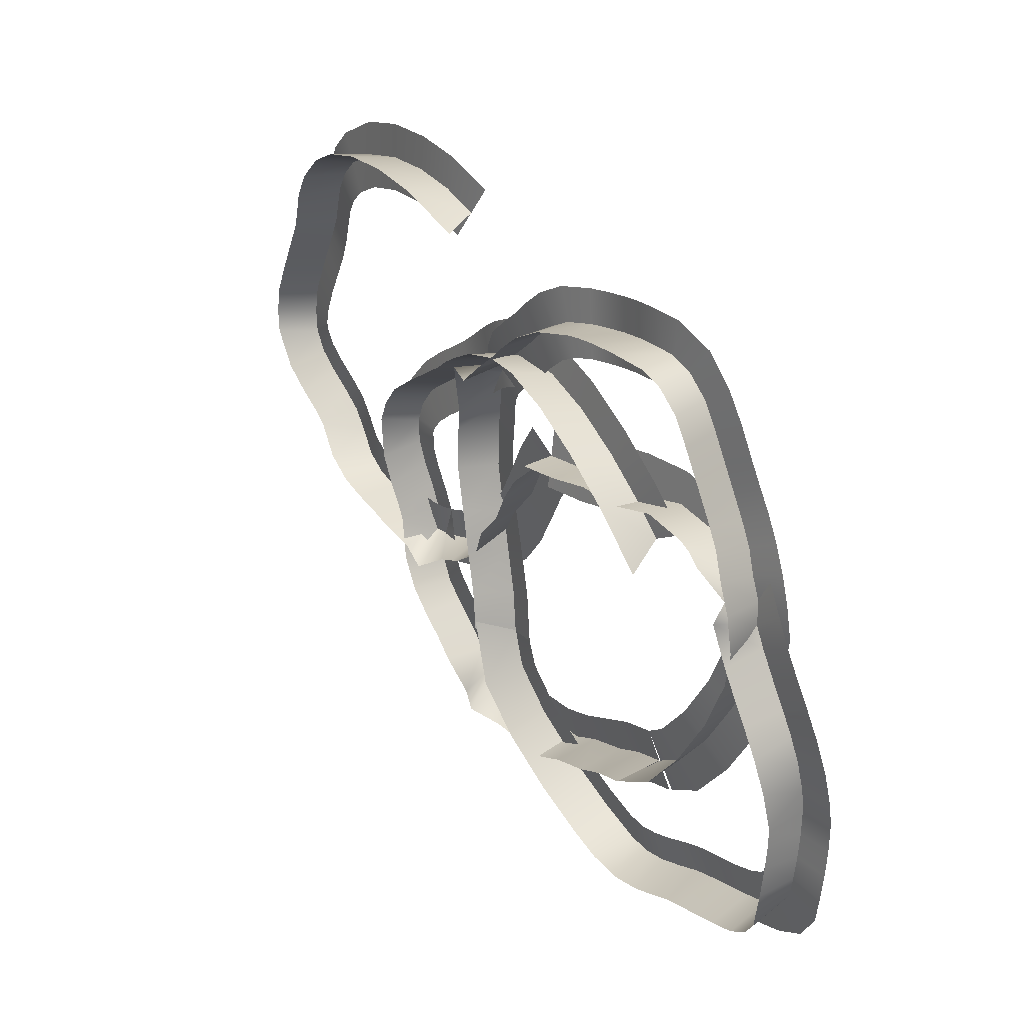
<metadata>
{"format":"obj","ext":"obj","renderer":"f3d","projection":"perspective","resolution":1024,"background":"white","views":[{"elev":31.7,"azim":55.2,"up":"+Z"}]}
</metadata>
<code>
g default
v 61.42 -337.1 36.43
v 3.729 -164.6 -1.66
v 220.6 -315.4 52.56
v 173.4 -141.5 15.26
v 389.9 -294.5 88.43
v 350.1 -119.7 52.77
v 570 -288.9 95.27
v 536.1 -113.5 60.81
v 743.7 -261.2 139.2
v 714.5 -85.46 105.1
v 921.5 -252.2 111.8
v 896.9 -75.81 77.76
v 973.2 -255 93.2
v 1002 -80.65 39.31
v 1034 -266.2 62.5
v 1092 -97.87 -6.693
v 1220 -288.8 23.79
v 1168 -119.4 -61.18
v 1192 -311.6 -76.18
v 1229 -137 -125.1
v 1280 -321 -212.3
v 1278 -142.8 -199.3
v 1337 -319.4 -307.1
v 1342 -141.2 -305.6
v 1399 -320.1 -399.2
v 1404 -142 -397.3
v 1463 -318 -506.3
v 1457 -140 -487.3
v 1511 -305.6 -640.2
v 1493 -130.6 -588.6
v 1524 -278.2 -797.5
v 1504 -108.6 -714.2
v 1525 -277.9 -814.6
v 1506 -99.02 -812.9
v 1528 -280.4 -875.3
v 1512 -104.4 -915.7
v 1532 -291 -973.6
v 1516 -115.7 -1019
v 1529 -302.4 -1106
v 1512 -124 -1121
v 1499 -295 -1273
v 1495 -120.3 -1216
v 1447 -284.5 -1350
v 1443 -109.7 -1297
v 1358 -278.3 -1418
v 1352 -103.4 -1366
v 1247 -275 -1459
v 1241 -100.1 -1407
v 1135 -272.5 -1496
v 1130 -97.59 -1443
v 1034 -269.5 -1528
v 1033 -94.65 -1474
v 965.5 -268 -1550
v 928.5 -93.11 -1510
v 887.4 -273.9 -1582
v 834.8 -100.4 -1549
v 783.2 -288.8 -1612
v 736.7 -114.6 -1577
v 659.7 -292.1 -1640
v 642.5 -115.8 -1599
v 507.9 -289.4 -1638
v 538.6 -114.2 -1598
v 366.9 -292.7 -1592
v 358.9 -117.4 -1541
v 174.9 -312.9 -1482
v 159.8 -138.6 -1427
v -19.62 -338.7 -1327
v -26.97 -163.3 -1278
v -187.6 -355.7 -1142
v -169.5 -177.3 -1119
v -292.2 -333 -894.8
v -236.1 -166.2 -973
v -2.477 -145 132
v 9.936 -184.2 -135.3
v 144.9 -125 147.2
v 201.8 -158.1 -116.7
v 316.1 -103.8 183.4
v 384.2 -135.6 -77.86
v 506 -83.71 222.3
v 556.8 -117.4 -42.79
v 713.3 -66.57 240.2
v 715.8 -104.4 -29.91
v 934.5 -54.65 206.6
v 859.3 -96.96 -51.06
v 1060 -60.44 160.1
v 944.2 -100.9 -81.5
v 1170 -81.38 104.4
v 1015 -114.4 -117.8
v 1262 -107.7 37.77
v 1074 -131 -160.1
v 1338 -129.8 -41.67
v 1120 -144.3 -208.5
v 1398 -136.5 -134.6
v 1157 -149.1 -264
v 1456 -135.1 -229.7
v 1228 -147.4 -381.5
v 1518 -135.8 -321.4
v 1290 -148.1 -473.1
v 1580 -133.7 -426.2
v 1334 -146.4 -548.4
v 1627 -121.7 -556
v 1360 -139.4 -621.3
v 1640 -94.41 -710.4
v 1369 -122.8 -718
v 1641 -85.21 -806.5
v 1370 -112.8 -819.3
v 1647 -90.59 -911.1
v 1376 -118.1 -920.4
v 1652 -102.6 -1021
v 1380 -128.7 -1018
v 1648 -112 -1134
v 1377 -135.9 -1107
v 1629 -107.6 -1250
v 1362 -132.9 -1182
v 1540 -88.4 -1394
v 1347 -131 -1201
v 1414 -79.6 -1476
v 1291 -126.7 -1240
v 1284 -74.99 -1528
v 1196 -123.3 -1279
v 1164 -71.87 -1565
v 1085 -120.4 -1314
v 1072 -68.78 -1595
v 975.4 -116.6 -1349
v 977 -69.15 -1633
v 879.9 -117.1 -1388
v 877.6 -76.85 -1674
v 792.1 -123.9 -1423
v 771 -87.28 -1710
v 709.8 -131.9 -1451
v 654 -94.83 -1732
v 631.1 -136.8 -1465
v 525.5 -92.5 -1732
v 551.8 -136 -1464
v 299.8 -95.69 -1662
v 418 -139.2 -1421
v 79.95 -119.2 -1535
v 239.6 -158 -1319
v -121.7 -146 -1374
v 67.74 -180.7 -1182
v -281.4 -161.9 -1196
v -57.58 -192.7 -1041
v -366.2 -145.1 -1002
v -105.9 -187.3 -944.3
v -284.4 -340.1 -926.5
v -236 -167.7 -975.9
v -330.6 -318.4 -773.3
v -284.9 -144.6 -812.6
v -398.1 -297.6 -614
v -355.5 -122.8 -646.2
v -439.2 -292 -438.5
v -398.9 -116.6 -465.2
v -515.4 -264.3 -276.4
v -476.4 -88.52 -298.5
v -522.5 -255.2 -96.66
v -484.3 -78.86 -114.3
v -514.1 -258 -42.35
v -466.7 -83.7 -3.402
v -495.6 -269.3 23.5
v -438.7 -100.9 93.77
v -493.1 -291.8 213.6
v -399.6 -122.4 178.2
v -389.6 -314.6 204.9
v -348.7 -140.1 250.7
v -272.7 -324.1 316.8
v -285 -145.8 312.3
v -190.5 -322.4 390.9
v -192.9 -144.3 395.5
v -112 -323.2 470.1
v -114.8 -145 474.2
v -19.01 -321 553
v -36.59 -143.1 543.5
v 103.2 -308.6 625.6
v 56.02 -133.6 598.2
v 255.2 -281.2 668.3
v 177.2 -111.7 633.1
v 271.8 -281 672.6
v 273.8 -102.1 653.4
v 330.7 -283.5 687.4
v 373.6 -107.4 678.7
v 426.4 -294.1 710.1
v 474.6 -118.7 702.5
v 556.9 -305.4 731.6
v 574.5 -127 718.5
v 726.7 -298 734.6
v 671.2 -123.3 720
v 812.5 -287.6 698.5
v 761 -112.8 684.6
v 895.7 -281.3 623.5
v 845.8 -106.4 607.8
v 957.1 -278.1 522.2
v 907.3 -103.1 506.4
v 1015 -275.5 419.6
v 964.2 -100.6 405.1
v 1066 -272.5 326.6
v 1013 -97.7 315.2
v 1100 -271.1 263.6
v 1069 -96.17 219.8
v 1146 -277 193
v 1124 -103.4 135.2
v 1197 -291.9 96.67
v 1171 -117.7 44.24
v 1247 -295.2 -19.3
v 1210 -118.9 -44.06
v 1274 -292.4 -168.8
v 1229 -117.3 -146.3
v 1256 -295.7 -316
v 1208 -120.5 -333.4
v 1184 -315.9 -525.4
v 1133 -141.6 -550.8
v 1070 -341.7 -745.9
v 1023 -166.4 -762.5
v 919.8 -358.8 -946.1
v 893.6 -180.4 -932.8
v 697.2 -336.1 -1096
v 763.3 -169.3 -1026
v -366 -148.1 -1007
v -105.9 -187.3 -944.3
v -409 -128 -865.7
v -160.8 -161.1 -759.4
v -477.2 -106.9 -704.5
v -233.8 -138.7 -587.9
v -551.7 -86.77 -525.5
v -301.1 -120.5 -425.2
v -608.7 -69.62 -325.5
v -344.1 -107.4 -271.5
v -618 -57.71 -102
v -350.7 -100 -126.6
v -596.4 -63.5 30.61
v -337 -103.9 -37.42
v -562.5 -84.43 148.4
v -315 -117.4 39.19
v -514.7 -110.8 251.5
v -284.6 -134 104.8
v -451.3 -132.9 341.7
v -246 -147.3 159.7
v -371.6 -139.5 418.4
v -198.5 -152.1 206.3
v -289.1 -138.1 492.8
v -96.67 -150.4 298.1
v -211.1 -138.9 571.7
v -18.6 -151.1 376.8
v -120.1 -136.8 652.7
v 46.9 -149.4 434.4
v -1.505 -124.7 723.1
v 113.5 -142.5 473.4
v 147.6 -97.47 765.4
v 206.8 -125.9 500.8
v 241.7 -88.26 785.1
v 305.9 -115.9 521.8
v 343.2 -93.64 810.8
v 404 -121.2 546.6
v 450.3 -105.7 836.1
v 498.9 -131.8 569
v 562.1 -115 854.1
v 586.9 -139 582.9
v 679.2 -110.7 857.9
v 663.3 -136 582.1
v 837.4 -91.46 797.6
v 684.6 -134.1 571.7
v 941.9 -82.65 689.7
v 733.7 -129.8 524
v 1018 -78.05 572.5
v 790.1 -126.3 438.2
v 1078 -74.93 461.6
v 845.5 -123.4 336.1
v 1124 -71.84 377.1
v 901.3 -119.6 235.1
v 1180 -72.21 290.9
v 957.3 -120.1 148.6
v 1239 -79.91 201
v 1009 -127 69.31
v 1294 -90.33 103.2
v 1052 -134.9 -6.242
v 1338 -97.89 -7.389
v 1081 -139.9 -80.73
v 1363 -95.55 -133.6
v 1095 -139.1 -158.9
v 1337 -98.75 -368.5
v 1078 -142.2 -298.4
v 1255 -122.3 -608.5
v 1012 -161 -493
v 1135 -149 -837.1
v 910.3 -183.7 -687.9
v 991.3 -164.9 -1028
v 795.9 -195.8 -837.7
v 816.3 -148.2 -1148
v 710.3 -190.3 -903.6
v 714.4 -343.2 -1083
v 757.5 -170.7 -1029
v 567.9 -321.5 -1147
v 601.4 -147.7 -1097
v 418 -300.6 -1234
v 444.8 -125.8 -1188
v 248.9 -295 -1296
v 270.5 -119.6 -1253
v 97.25 -267.4 -1391
v 114.5 -91.57 -1350
v -80.27 -258.3 -1420
v -67.41 -81.92 -1380
v -135.2 -261.1 -1419
v -179.6 -86.76 -1376
v -202.8 -272.3 -1408
v -279.5 -104 -1360
v -391.8 -294.9 -1429
v -368 -125.5 -1332
v -395.8 -317.7 -1325
v -446.2 -143.1 -1290
v -521.1 -327.2 -1223
v -515.2 -148.9 -1235
v -604.7 -325.5 -1150
v -608.9 -147.3 -1153
v -692.8 -326.2 -1082
v -696.6 -148.1 -1085
v -786.5 -324.1 -999.9
v -774.9 -146.1 -1016
v -873.4 -311.7 -887.4
v -840.5 -136.7 -930.9
v -934.3 -284.3 -741.7
v -889.9 -114.7 -814.9
v -940.6 -284.1 -725.8
v -921.8 -105.1 -721.5
v -962.4 -286.5 -669.1
v -959.1 -110.5 -625.5
v -996.7 -297.2 -576.9
v -995 -121.8 -528.2
v -1034 -308.5 -450
v -1023 -130.1 -430.9
v -1058 -301.1 -281.9
v -1036 -126.4 -335.1
v -1032 -290.6 -192.3
v -1012 -115.8 -241.7
v -967.9 -284.4 -100.6
v -946.2 -109.5 -148.2
v -874.9 -281.1 -27.26
v -853 -106.2 -74.73
v -780 -278.6 42.43
v -759.4 -103.7 -5.923
v -693.9 -275.6 104.5
v -676.3 -100.8 53.76
v -635.6 -274.1 146.3
v -588.3 -99.22 120.4
v -571.2 -280 200.8
v -511 -106.5 185.6
v -481.7 -294.9 262.2
v -426.5 -120.7 242.9
v -372.7 -298.2 326.8
v -343.6 -121.9 292.6
v -227.6 -295.5 371.1
v -244.5 -120.4 323.7
v -79.26 -298.8 371.1
v -56.12 -123.6 325.7
v 137.3 -319 326
v 168.7 -144.7 278.3
v 370 -344.8 239.1
v 392.3 -169.4 194.4
v 587.1 -361.8 114.7
v 577 -183.4 87.02
v 763 -339.1 -88.02
v 685.4 -172.3 -30.95
v 804.7 -151.1 -1154
v 710.3 -190.3 -903.6
v 669.2 -131.1 -1214
v 533.5 -164.2 -980.7
v 517.6 -109.9 -1301
v 372.1 -141.7 -1074
v 349 -89.82 -1397
v 218.8 -123.5 -1161
v 157.4 -72.68 -1478
v 71.53 -110.5 -1222
v -63.36 -60.76 -1515
v -71.46 -103.1 -1246
v -197.6 -66.55 -1509
v -161.7 -107 -1244
v -318.6 -87.49 -1490
v -240.4 -120.5 -1231
v -426.8 -113.9 -1455
v -309.2 -137.1 -1209
v -524.1 -135.9 -1403
v -368.4 -150.4 -1177
v -609.8 -142.6 -1333
v -420.5 -155.2 -1136
v -693.8 -141.2 -1261
v -524 -153.5 -1046
v -781.6 -141.9 -1193
v -611.6 -154.2 -978
v -873.1 -139.8 -1112
v -676.8 -152.5 -920
v -957.4 -127.8 -1003
v -723.6 -145.6 -858.6
v -1018 -100.5 -860.4
v -762.2 -128.9 -769.4
v -1049 -91.32 -769.4
v -795 -118.9 -673.6
v -1086 -96.7 -671.8
v -831.7 -124.2 -579.2
v -1125 -108.7 -568.6
v -865.4 -134.8 -487.8
v -1156 -118.1 -459.8
v -889.9 -142 -402.1
v -1174 -113.7 -344
v -898.5 -139 -326.2
v -1134 -94.51 -179.6
v -890.7 -137.2 -303.8
v -1039 -85.71 -62.72
v -849.4 -132.9 -249.2
v -932.1 -81.1 26.9
v -771.1 -129.4 -182.8
v -829.4 -77.98 99.82
v -676.5 -126.5 -115.4
v -751.2 -74.89 156.4
v -583 -122.7 -47.64
v -672.4 -75.26 222.2
v -504.1 -123.2 18.48
v -590.4 -82.96 291.6
v -431.7 -130 79.59
v -500.1 -93.39 358.5
v -361.9 -138 131
v -395.7 -100.9 415.8
v -291.5 -143 169.3
v -273.3 -98.61 455.2
v -215.6 -142.1 192.2
v -37.08 -101.8 458.4
v -75.16 -145.3 193
v 211.2 -125.3 405.7
v 126.1 -164.1 151
v 452.6 -152.1 315.2
v 331.9 -186.8 73.72
v 659.5 -168 195.6
v 494.6 -198.9 -21.53
v 800.3 -151.2 36.6
v 570.5 -193.4 -98.51
v -7.763 -337.1 -69.83
v 3.729 -164.6 -1.66
v -104.5 -315.4 -197.3
v -99.59 -141.5 -137.3
v -193.7 -294.5 -345.5
v -192.7 -119.7 -292.1
v -311.6 -288.9 -481.9
v -313.6 -113.5 -433.6
v -397.9 -261.2 -638.9
v -402.9 -85.46 -594.3
v -539.1 -252.2 -750.3
v -547.3 -75.81 -709
v -588 -255 -775.4
v -647.4 -80.65 -760
v -652.2 -266.2 -799.1
v -742.4 -97.87 -794.4
v -807.4 -288.8 -908.8
v -833.7 -119.4 -812.4
v -861.2 -311.6 -820
v -922.3 -137 -813.8
v -1020 -321 -791.2
v -1010 -142.8 -798.5
v -1129 -319.4 -768.2
v -1131 -141.2 -772.9
v -1239 -320.1 -751.3
v -1241 -142 -756
v -1361 -318 -724.8
v -1343 -140 -733.5
v -1491 -305.6 -668.6
v -1441 -130.6 -690.7
v -1615 -278.2 -570.7
v -1541 -108.6 -613.2
v -1628 -277.9 -559.8
v -1614 -99.02 -547
v -1675 -280.4 -520.8
v -1693 -104.4 -481.1
v -1750 -291 -456.8
v -1772 -115.7 -413.4
v -1844 -302.4 -363.8
v -1843 -124 -341.9
v -1946 -295 -228.3
v -1902 -120.3 -264.6
v -1967 -284.5 -137.7
v -1926 -109.7 -171.1
v -1955 -278.3 -26.22
v -1913 -103.4 -57.36
v -1910 -275 82.98
v -1867 -100.1 52.06
v -1860 -272.5 189.9
v -1819 -97.59 157.6
v -1815 -269.5 285.9
v -1775 -94.65 250.1
v -1784 -268 350.8
v -1730 -93.11 351
v -1754 -273.9 429.7
v -1694 -100.4 445.5
v -1706 -288.8 526.8
v -1648 -114.6 536.7
v -1642 -292.1 636.1
v -1600 -115.8 620.3
v -1537 -289.4 745.3
v -1528 -114.2 695.6
v -1407 -292.7 817.1
v -1365 -117.4 788.7
v -1196 -312.9 882.6
v -1145 -138.6 856.2
v -949.8 -338.7 919.5
v -908.7 -163.3 891.2
v -699.7 -355.7 915.9
v -695.1 -177.3 886.8
v -447.6 -333 823.9
v -543.1 -166.2 836.2
v 105.7 -145 -88.29
v -98.28 -184.2 84.97
v 16.33 -125 -206.4
v -215.5 -158.1 -68.11
v -73.96 -103.8 -356.3
v -311.5 -135.6 -227.9
v -175 -83.71 -521.8
v -403.5 -117.4 -378.1
v -303.3 -66.57 -685.5
v -502.5 -104.4 -503.2
v -478.7 -54.65 -824.4
v -615.9 -96.96 -593.7
v -598.7 -60.44 -884.9
v -696.1 -100.9 -635
v -713.8 -81.38 -926.7
v -771 -114.4 -662.2
v -825.4 -107.7 -948.6
v -842 -131 -676.2
v -935.7 -129.8 -950.4
v -909 -144.3 -677.2
v -1045 -136.5 -930.9
v -974.7 -149.1 -666.2
v -1153 -135.1 -908
v -1109 -147.4 -637.8
v -1263 -135.8 -891.1
v -1218 -148.1 -620.9
v -1382 -133.7 -865.2
v -1303 -146.4 -601.8
v -1509 -121.7 -810.6
v -1374 -139.4 -570.8
v -1630 -94.41 -714.9
v -1451 -122.8 -511.4
v -1702 -85.21 -650.3
v -1526 -112.8 -443.6
v -1782 -90.59 -583.3
v -1604 -118.1 -378.8
v -1866 -102.6 -511.6
v -1678 -128.7 -315.2
v -1946 -112 -431.6
v -1741 -135.9 -252.1
v -2018 -107.6 -339.2
v -1785 -132.9 -189.9
v -2062 -88.4 -175.7
v -1789 -131 -166.6
v -2036 -79.6 -27.7
v -1780 -126.7 -98.74
v -1986 -74.99 102.6
v -1743 -123.3 -2.71
v -1931 -71.87 216.2
v -1693 -120.4 102.1
v -1890 -68.78 303.6
v -1644 -116.6 206.6
v -1853 -69.15 399.3
v -1607 -117.1 302.8
v -1815 -76.85 499.8
v -1574 -123.9 391.3
v -1769 -87.28 602.1
v -1538 -131.9 470.2
v -1705 -94.83 702.8
v -1495 -136.8 537.8
v -1617 -92.5 796.6
v -1439 -136 594.6
v -1412 -95.69 914
v -1317 -139.2 663.4
v -1170 -119.2 988.2
v -1120 -158 724.1
v -914.5 -146 1026
v -903 -180.7 756.4
v -675.6 -161.9 1022
v -714.5 -192.7 751.9
v -475.4 -145.1 951
v -610.9 -187.3 721.4
g TR_S1_kelp_B
f 2 1 4
f 3 4 1
f 4 3 6
f 5 6 3
f 6 5 8
f 7 8 5
f 8 7 10
f 9 10 7
f 10 9 12
f 11 12 9
f 12 11 14
f 13 14 11
f 14 13 16
f 15 16 13
f 16 15 18
f 17 18 15
f 18 17 20
f 19 20 17
f 20 19 22
f 21 22 19
f 22 21 24
f 23 24 21
f 24 23 26
f 25 26 23
f 26 25 28
f 27 28 25
f 28 27 30
f 29 30 27
f 30 29 32
f 31 32 29
f 32 31 34
f 33 34 31
f 34 33 36
f 35 36 33
f 36 35 38
f 37 38 35
f 38 37 40
f 39 40 37
f 40 39 42
f 41 42 39
f 42 41 44
f 43 44 41
f 44 43 46
f 45 46 43
f 46 45 48
f 47 48 45
f 48 47 50
f 49 50 47
f 50 49 52
f 51 52 49
f 52 51 54
f 53 54 51
f 54 53 56
f 55 56 53
f 56 55 58
f 57 58 55
f 58 57 60
f 59 60 57
f 60 59 62
f 61 62 59
f 62 61 64
f 63 64 61
f 64 63 66
f 65 66 63
f 66 65 68
f 67 68 65
f 68 67 70
f 69 70 67
f 70 69 72
f 71 72 69
f 74 73 76
f 75 76 73
f 76 75 78
f 77 78 75
f 78 77 80
f 79 80 77
f 80 79 82
f 81 82 79
f 82 81 84
f 83 84 81
f 84 83 86
f 85 86 83
f 86 85 88
f 87 88 85
f 88 87 90
f 89 90 87
f 90 89 92
f 91 92 89
f 92 91 94
f 93 94 91
f 94 93 96
f 95 96 93
f 96 95 98
f 97 98 95
f 98 97 100
f 99 100 97
f 100 99 102
f 101 102 99
f 102 101 104
f 103 104 101
f 104 103 106
f 105 106 103
f 106 105 108
f 107 108 105
f 108 107 110
f 109 110 107
f 110 109 112
f 111 112 109
f 112 111 114
f 113 114 111
f 114 113 116
f 115 116 113
f 116 115 118
f 117 118 115
f 118 117 120
f 119 120 117
f 120 119 122
f 121 122 119
f 122 121 124
f 123 124 121
f 124 123 126
f 125 126 123
f 126 125 128
f 127 128 125
f 128 127 130
f 129 130 127
f 130 129 132
f 131 132 129
f 132 131 134
f 133 134 131
f 134 133 136
f 135 136 133
f 136 135 138
f 137 138 135
f 138 137 140
f 139 140 137
f 140 139 142
f 141 142 139
f 142 141 144
f 143 144 141
f 146 145 148
f 147 148 145
f 148 147 150
f 149 150 147
f 150 149 152
f 151 152 149
f 152 151 154
f 153 154 151
f 154 153 156
f 155 156 153
f 156 155 158
f 157 158 155
f 158 157 160
f 159 160 157
f 160 159 162
f 161 162 159
f 162 161 164
f 163 164 161
f 164 163 166
f 165 166 163
f 166 165 168
f 167 168 165
f 168 167 170
f 169 170 167
f 170 169 172
f 171 172 169
f 172 171 174
f 173 174 171
f 174 173 176
f 175 176 173
f 176 175 178
f 177 178 175
f 178 177 180
f 179 180 177
f 180 179 182
f 181 182 179
f 182 181 184
f 183 184 181
f 184 183 186
f 185 186 183
f 186 185 188
f 187 188 185
f 188 187 190
f 189 190 187
f 190 189 192
f 191 192 189
f 192 191 194
f 193 194 191
f 194 193 196
f 195 196 193
f 196 195 198
f 197 198 195
f 198 197 200
f 199 200 197
f 200 199 202
f 201 202 199
f 202 201 204
f 203 204 201
f 204 203 206
f 205 206 203
f 206 205 208
f 207 208 205
f 208 207 210
f 209 210 207
f 210 209 212
f 211 212 209
f 212 211 214
f 213 214 211
f 214 213 216
f 215 216 213
f 218 217 220
f 219 220 217
f 220 219 222
f 221 222 219
f 222 221 224
f 223 224 221
f 224 223 226
f 225 226 223
f 226 225 228
f 227 228 225
f 228 227 230
f 229 230 227
f 230 229 232
f 231 232 229
f 232 231 234
f 233 234 231
f 234 233 236
f 235 236 233
f 236 235 238
f 237 238 235
f 238 237 240
f 239 240 237
f 240 239 242
f 241 242 239
f 242 241 244
f 243 244 241
f 244 243 246
f 245 246 243
f 246 245 248
f 247 248 245
f 248 247 250
f 249 250 247
f 250 249 252
f 251 252 249
f 252 251 254
f 253 254 251
f 254 253 256
f 255 256 253
f 256 255 258
f 257 258 255
f 258 257 260
f 259 260 257
f 260 259 262
f 261 262 259
f 262 261 264
f 263 264 261
f 264 263 266
f 265 266 263
f 266 265 268
f 267 268 265
f 268 267 270
f 269 270 267
f 270 269 272
f 271 272 269
f 272 271 274
f 273 274 271
f 274 273 276
f 275 276 273
f 276 275 278
f 277 278 275
f 278 277 280
f 279 280 277
f 280 279 282
f 281 282 279
f 282 281 284
f 283 284 281
f 284 283 286
f 285 286 283
f 286 285 288
f 287 288 285
f 290 289 292
f 291 292 289
f 292 291 294
f 293 294 291
f 294 293 296
f 295 296 293
f 296 295 298
f 297 298 295
f 298 297 300
f 299 300 297
f 300 299 302
f 301 302 299
f 302 301 304
f 303 304 301
f 304 303 306
f 305 306 303
f 306 305 308
f 307 308 305
f 308 307 310
f 309 310 307
f 310 309 312
f 311 312 309
f 312 311 314
f 313 314 311
f 314 313 316
f 315 316 313
f 316 315 318
f 317 318 315
f 318 317 320
f 319 320 317
f 320 319 322
f 321 322 319
f 322 321 324
f 323 324 321
f 324 323 326
f 325 326 323
f 326 325 328
f 327 328 325
f 328 327 330
f 329 330 327
f 330 329 332
f 331 332 329
f 332 331 334
f 333 334 331
f 334 333 336
f 335 336 333
f 336 335 338
f 337 338 335
f 338 337 340
f 339 340 337
f 340 339 342
f 341 342 339
f 342 341 344
f 343 344 341
f 344 343 346
f 345 346 343
f 346 345 348
f 347 348 345
f 348 347 350
f 349 350 347
f 350 349 352
f 351 352 349
f 352 351 354
f 353 354 351
f 354 353 356
f 355 356 353
f 356 355 358
f 357 358 355
f 358 357 360
f 359 360 357
f 362 361 364
f 363 364 361
f 364 363 366
f 365 366 363
f 366 365 368
f 367 368 365
f 368 367 370
f 369 370 367
f 370 369 372
f 371 372 369
f 372 371 374
f 373 374 371
f 374 373 376
f 375 376 373
f 376 375 378
f 377 378 375
f 378 377 380
f 379 380 377
f 380 379 382
f 381 382 379
f 382 381 384
f 383 384 381
f 384 383 386
f 385 386 383
f 386 385 388
f 387 388 385
f 388 387 390
f 389 390 387
f 390 389 392
f 391 392 389
f 392 391 394
f 393 394 391
f 394 393 396
f 395 396 393
f 396 395 398
f 397 398 395
f 398 397 400
f 399 400 397
f 400 399 402
f 401 402 399
f 402 401 404
f 403 404 401
f 404 403 406
f 405 406 403
f 406 405 408
f 407 408 405
f 408 407 410
f 409 410 407
f 410 409 412
f 411 412 409
f 412 411 414
f 413 414 411
f 414 413 416
f 415 416 413
f 416 415 418
f 417 418 415
f 418 417 420
f 419 420 417
f 420 419 422
f 421 422 419
f 422 421 424
f 423 424 421
f 424 423 426
f 425 426 423
f 426 425 428
f 427 428 425
f 428 427 430
f 429 430 427
f 430 429 432
f 431 432 429
f 434 433 436
f 435 436 433
f 436 435 438
f 437 438 435
f 438 437 440
f 439 440 437
f 440 439 442
f 441 442 439
f 442 441 444
f 443 444 441
f 444 443 446
f 445 446 443
f 446 445 448
f 447 448 445
f 448 447 450
f 449 450 447
f 450 449 452
f 451 452 449
f 452 451 454
f 453 454 451
f 454 453 456
f 455 456 453
f 456 455 458
f 457 458 455
f 458 457 460
f 459 460 457
f 460 459 462
f 461 462 459
f 462 461 464
f 463 464 461
f 464 463 466
f 465 466 463
f 466 465 468
f 467 468 465
f 468 467 470
f 469 470 467
f 470 469 472
f 471 472 469
f 472 471 474
f 473 474 471
f 474 473 476
f 475 476 473
f 476 475 478
f 477 478 475
f 478 477 480
f 479 480 477
f 480 479 482
f 481 482 479
f 482 481 484
f 483 484 481
f 484 483 486
f 485 486 483
f 486 485 488
f 487 488 485
f 488 487 490
f 489 490 487
f 490 489 492
f 491 492 489
f 492 491 494
f 493 494 491
f 494 493 496
f 495 496 493
f 496 495 498
f 497 498 495
f 498 497 500
f 499 500 497
f 500 499 502
f 501 502 499
f 502 501 504
f 503 504 501
f 506 505 508
f 507 508 505
f 508 507 510
f 509 510 507
f 510 509 512
f 511 512 509
f 512 511 514
f 513 514 511
f 514 513 516
f 515 516 513
f 516 515 518
f 517 518 515
f 518 517 520
f 519 520 517
f 520 519 522
f 521 522 519
f 522 521 524
f 523 524 521
f 524 523 526
f 525 526 523
f 526 525 528
f 527 528 525
f 528 527 530
f 529 530 527
f 530 529 532
f 531 532 529
f 532 531 534
f 533 534 531
f 534 533 536
f 535 536 533
f 536 535 538
f 537 538 535
f 538 537 540
f 539 540 537
f 540 539 542
f 541 542 539
f 542 541 544
f 543 544 541
f 544 543 546
f 545 546 543
f 546 545 548
f 547 548 545
f 548 547 550
f 549 550 547
f 550 549 552
f 551 552 549
f 552 551 554
f 553 554 551
f 554 553 556
f 555 556 553
f 556 555 558
f 557 558 555
f 558 557 560
f 559 560 557
f 560 559 562
f 561 562 559
f 562 561 564
f 563 564 561
f 564 563 566
f 565 566 563
f 566 565 568
f 567 568 565
f 568 567 570
f 569 570 567
f 570 569 572
f 571 572 569
f 572 571 574
f 573 574 571
f 574 573 576
f 575 576 573

</code>
